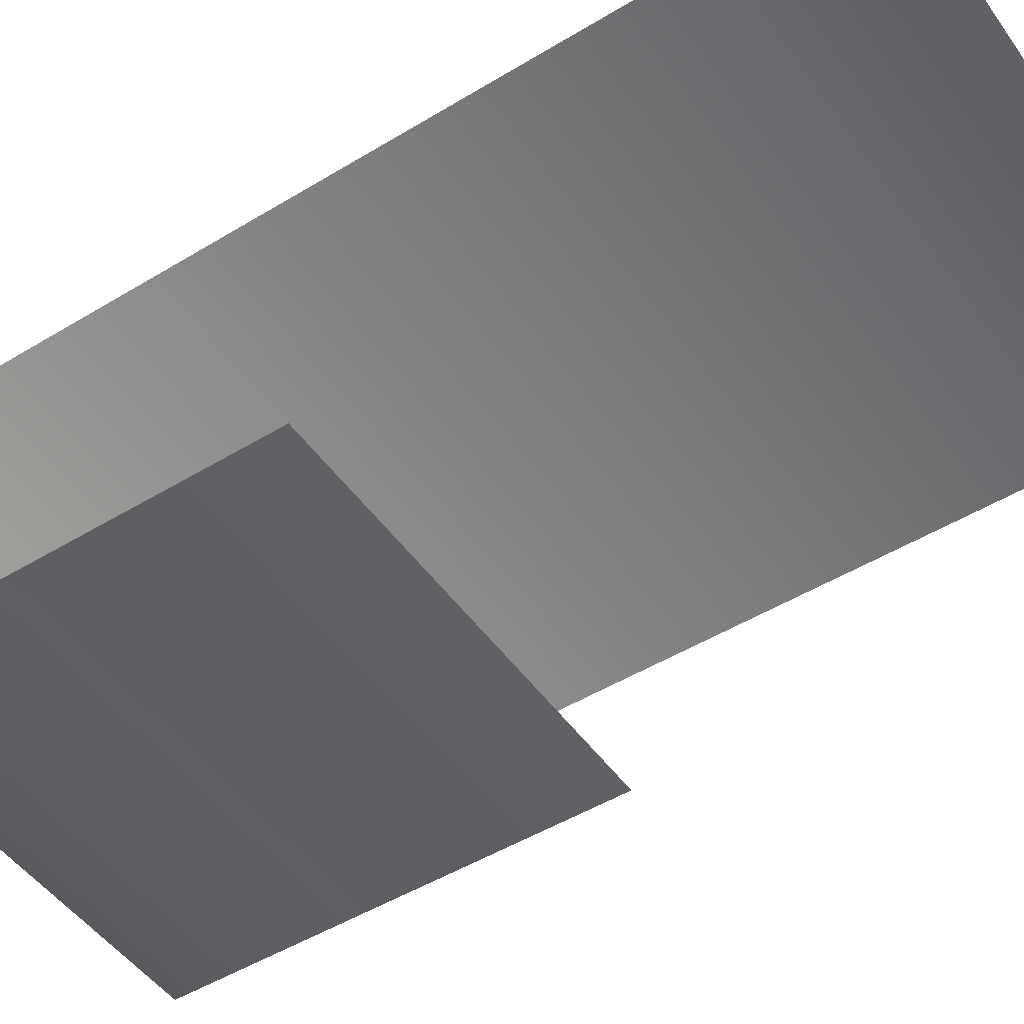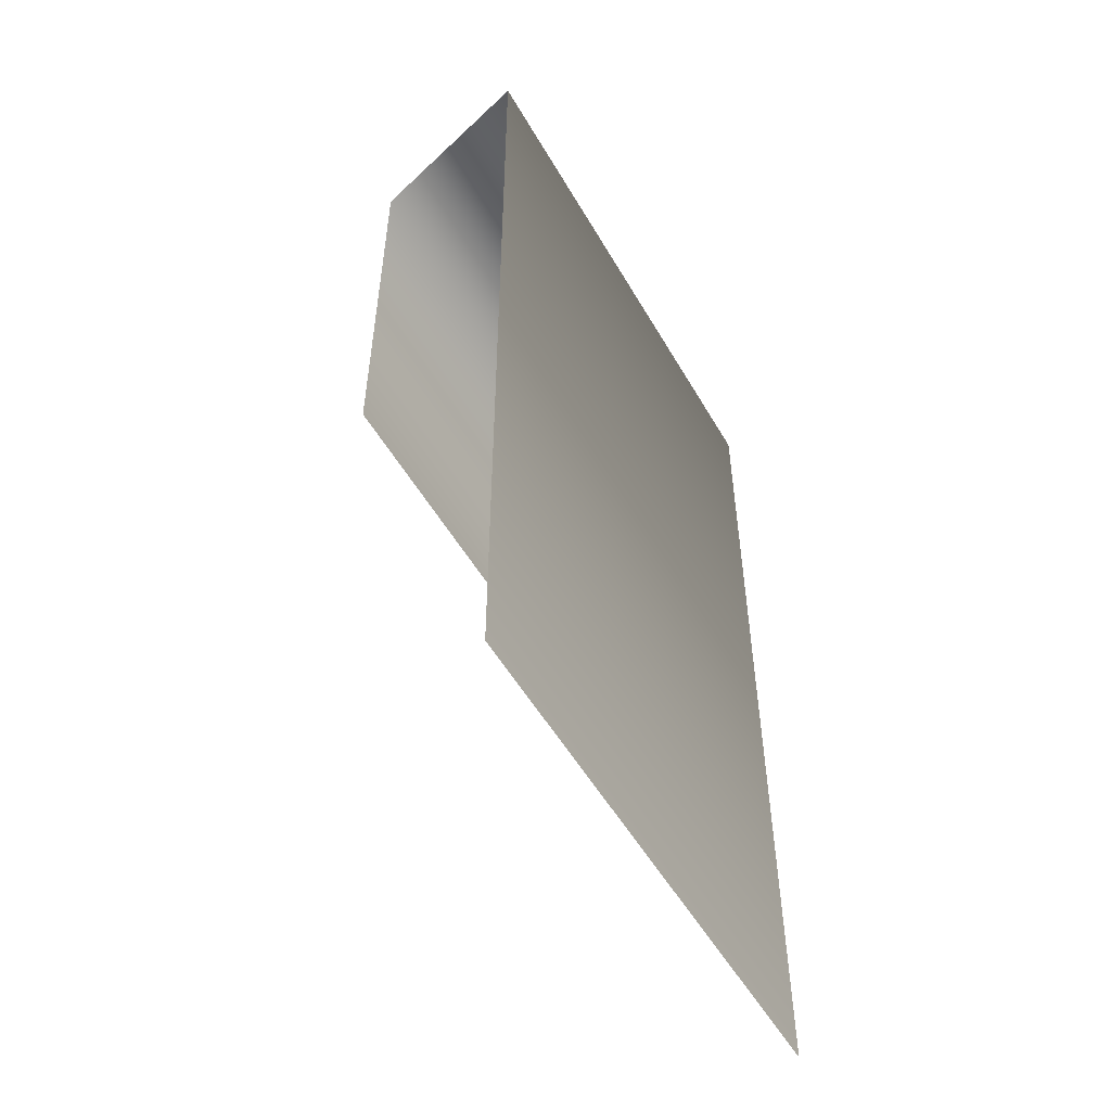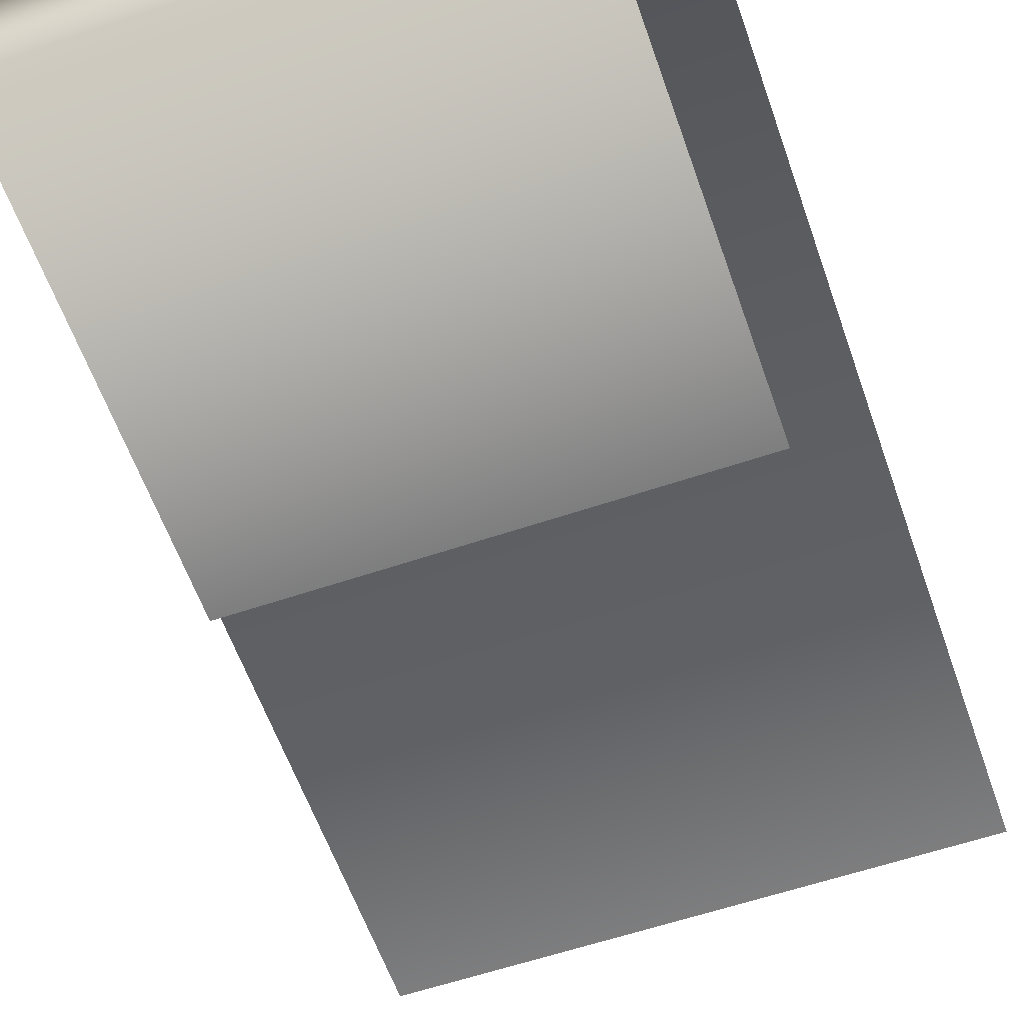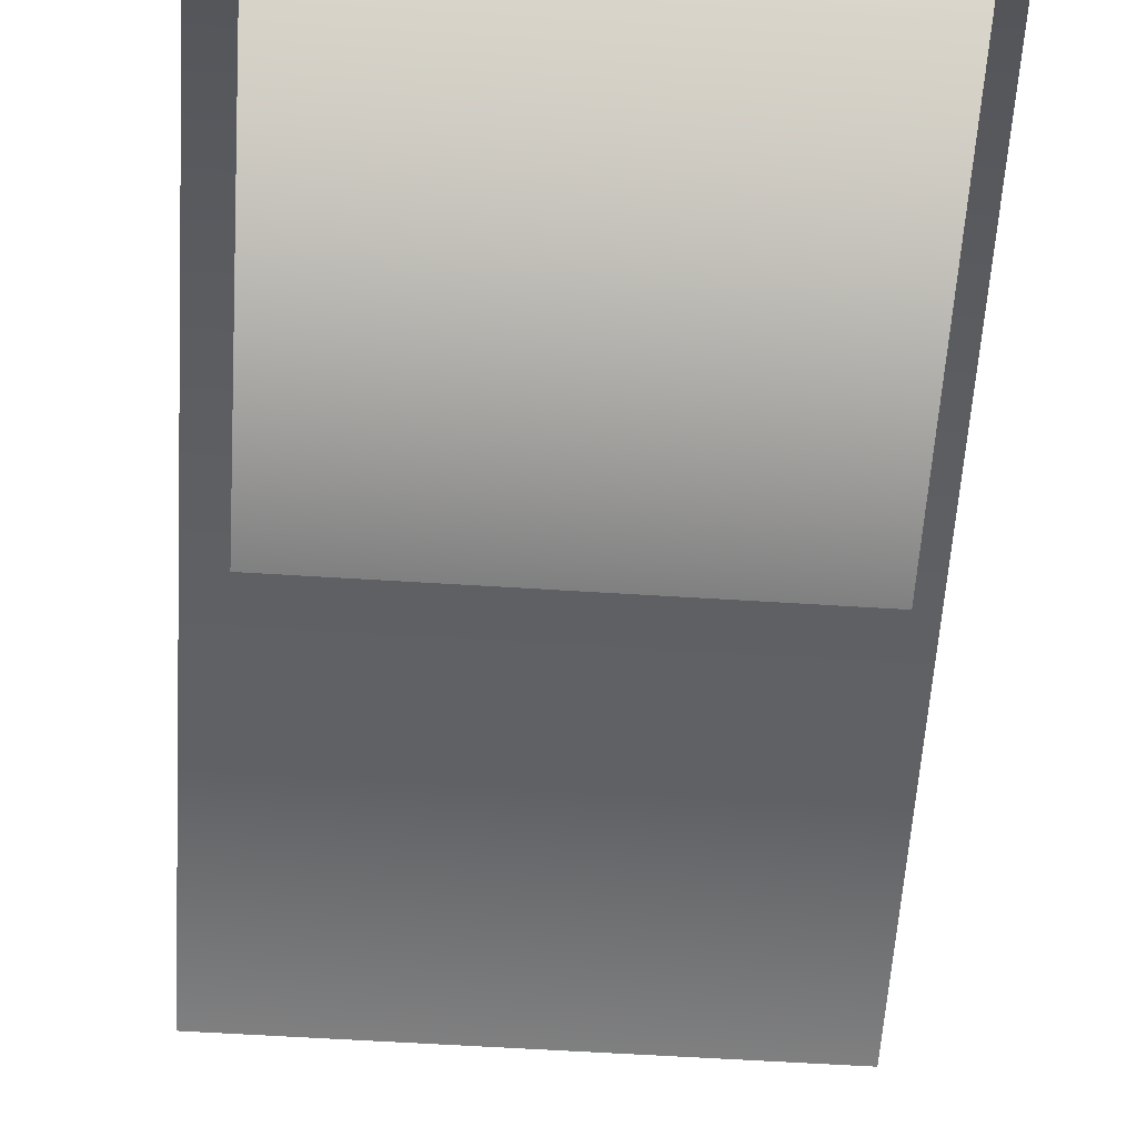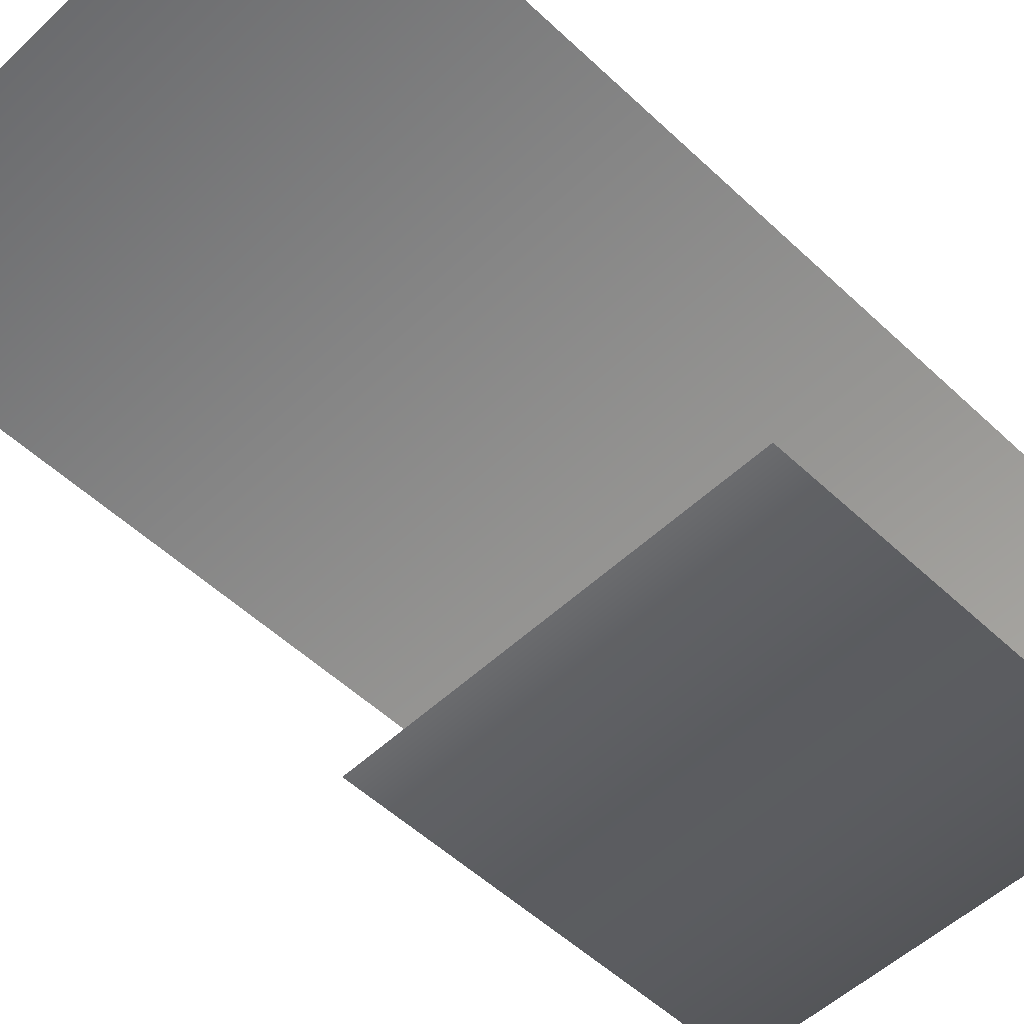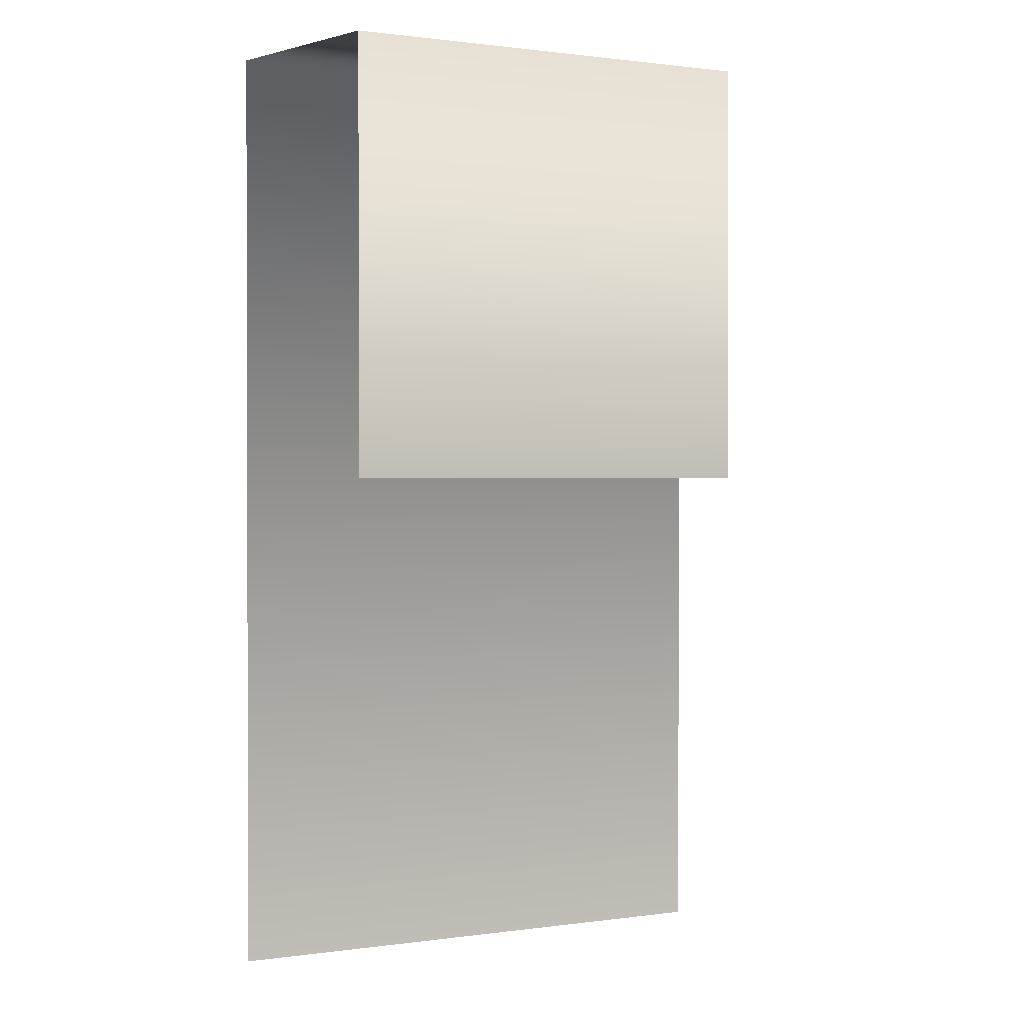
<metadata>
{"format":"obj","ext":"obj","renderer":"f3d","projection":"perspective","resolution":1024,"background":"white","views":[{"elev":-49.1,"azim":-56.0,"up":"+Z"},{"elev":-53.2,"azim":-60.5,"up":"+Y"},{"elev":-59.3,"azim":-160.8,"up":"+Z"},{"elev":-60.0,"azim":176.3,"up":"+Z"},{"elev":-53.5,"azim":45.0,"up":"+Z"},{"elev":0.9,"azim":153.0,"up":"+Y"}]}
</metadata>
<code>
v 0.005886 0.026 0.002988
v 0.007286 0.026 0.007988
v -0.007314 0.026 0.007988
v -0.005914 0.026 0.002988
v 0.007286 4e-06 0.007988
v -0.007314 4e-06 0.007988
v -0.005914 0.014 0.002988
v 0.005886 0.014 0.002988
f 2 1 3
f 3 1 4
f 2 3 5
f 5 3 6
f 8 7 1
f 1 7 4

</code>
